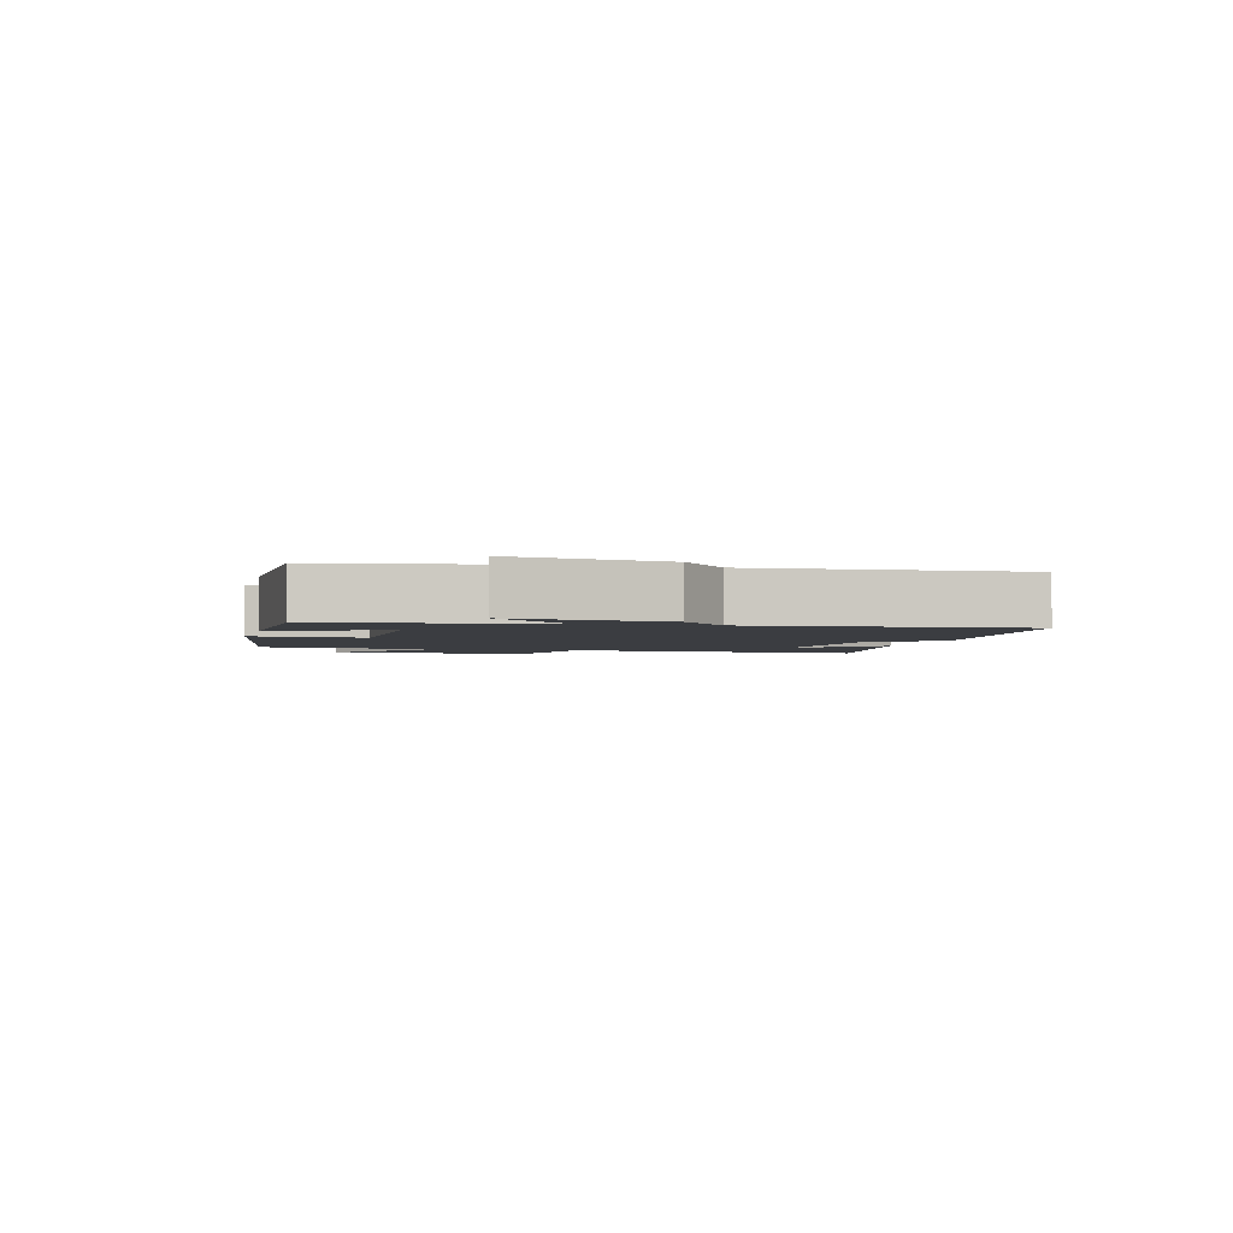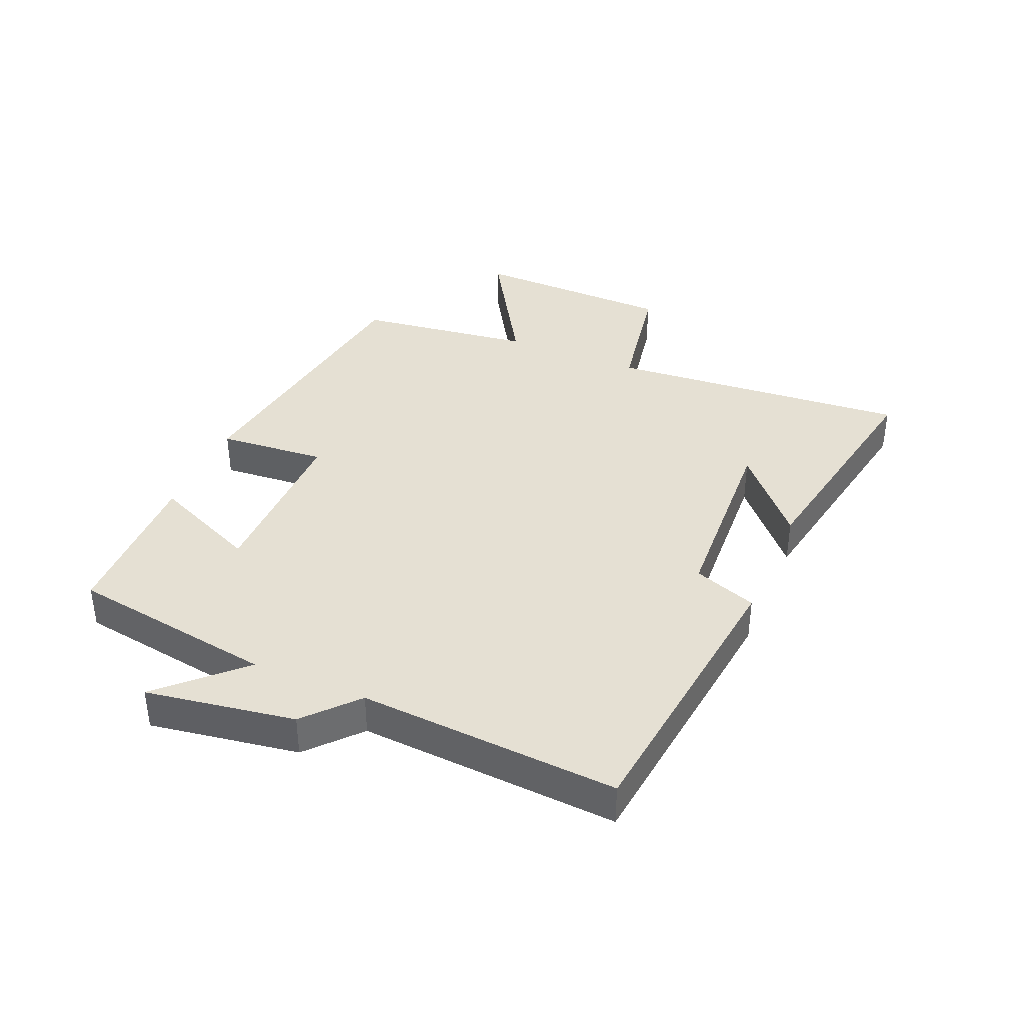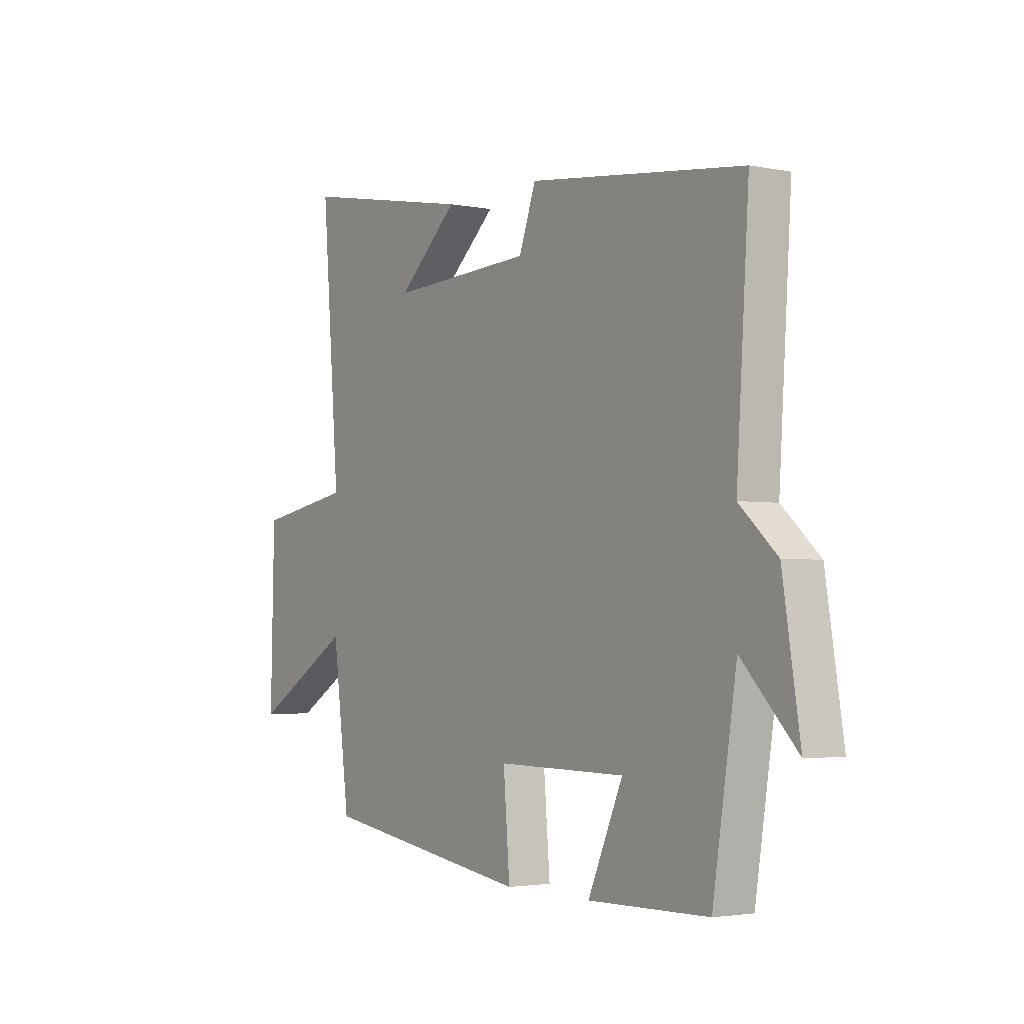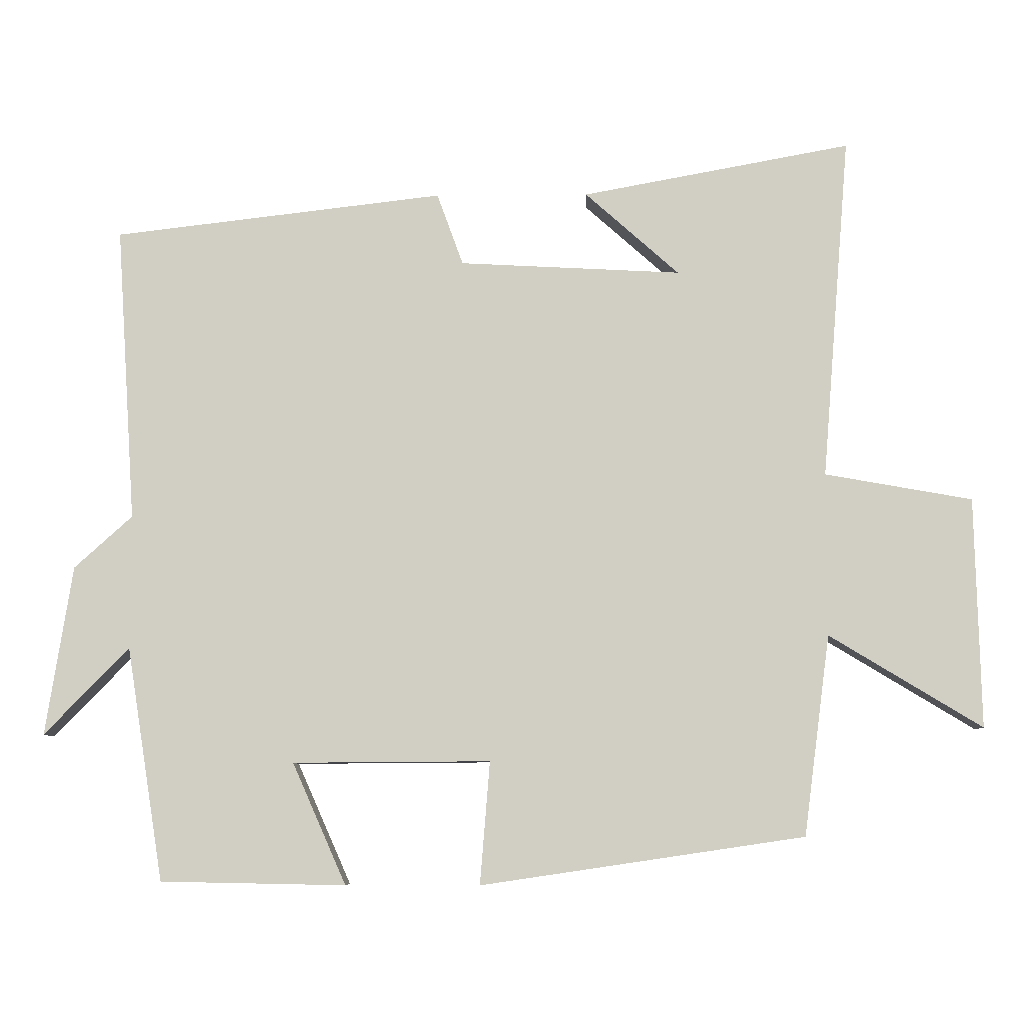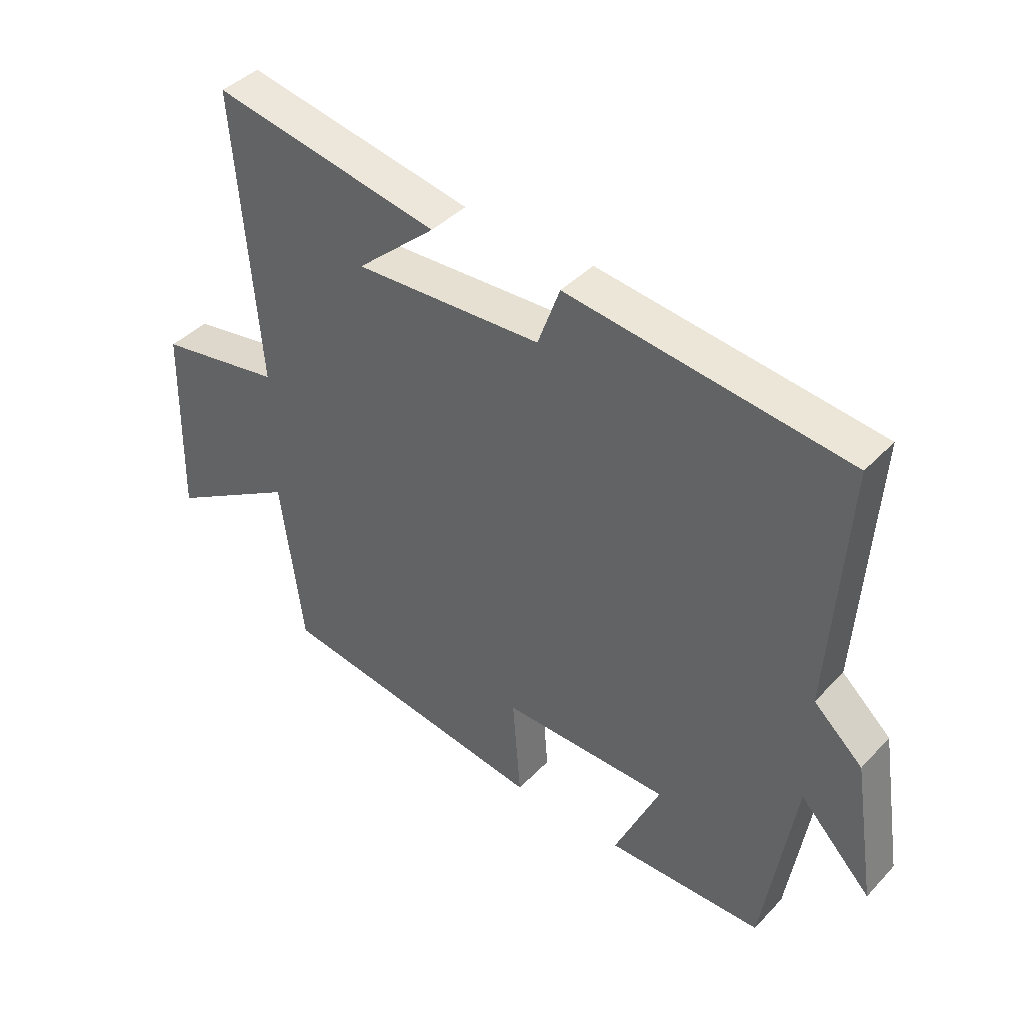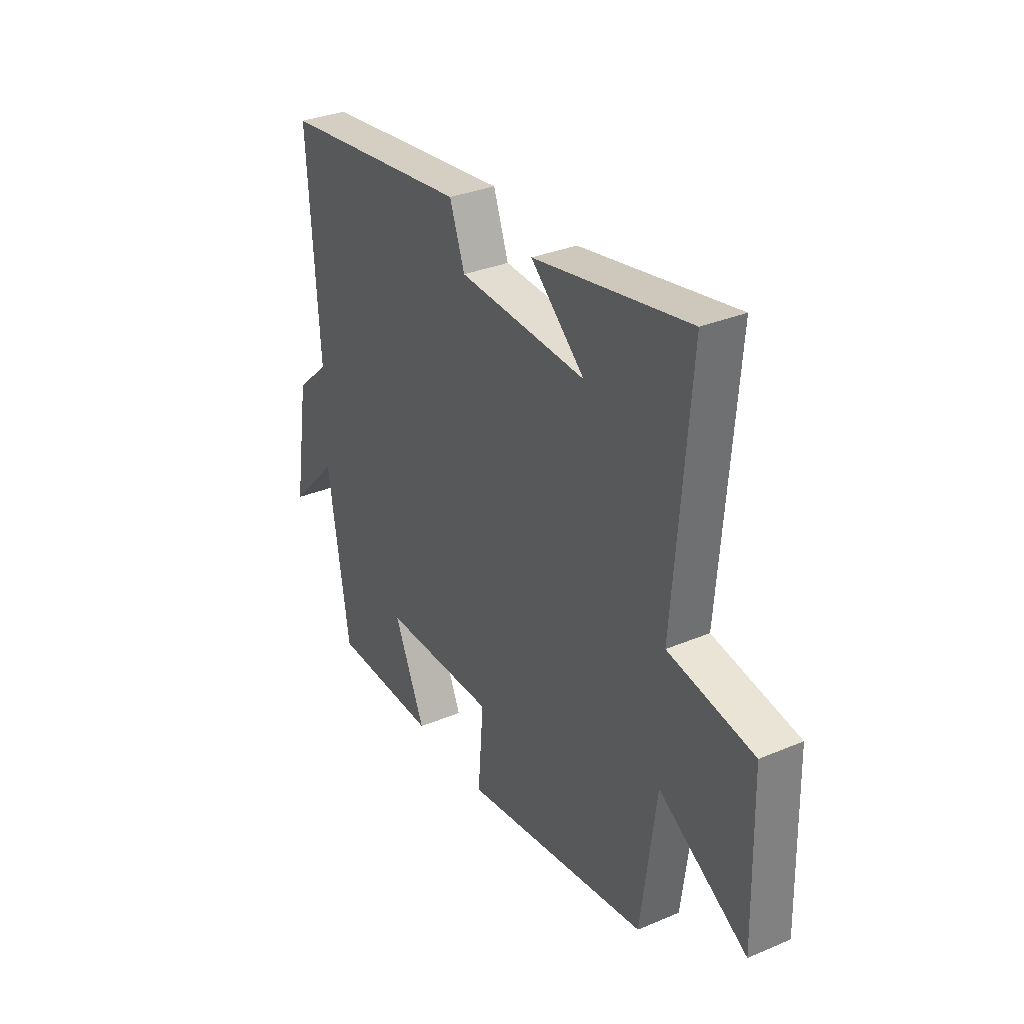
<metadata>
{"format":"obj","ext":"obj","renderer":"f3d","projection":"perspective","resolution":1024,"background":"white","views":[{"elev":-2.6,"azim":-104.7,"up":"+Y"},{"elev":38.1,"azim":-67.0,"up":"+Y"},{"elev":-2.8,"azim":-124.3,"up":"+Z"},{"elev":-7.6,"azim":1.4,"up":"+Z"},{"elev":41.3,"azim":-141.0,"up":"+Z"},{"elev":32.4,"azim":59.6,"up":"+Z"}]}
</metadata>
<code>
v -0.448 0.07 -0.495
v -0.5 0.07 -0.164
v -0.62 0.07 -0.288
v -0.582 0.07 -0.048
v -0.5 0.07 0.026
v -0.527 0.07 0.444
v -0.06 0.07 0.5
v -0.023 0.07 0.398
v 0.291 0.07 0.382
v 0.158 0.07 0.5
v 0.539 0.07 0.571
v 0.5 0.07 0.084
v 0.709 0.07 0.047
v 0.717 0.07 -0.279
v 0.5 0.07 -0.148
v 0.463 0.07 -0.432
v 0.004 0.07 -0.5
v 0.018 0.07 -0.326
v -0.262 0.07 -0.328
v -0.186 0.07 -0.5
v -0.448 0 -0.495
v -0.5 0 -0.164
v -0.62 0 -0.288
v -0.582 0 -0.048
v -0.5 0 0.026
v -0.527 0 0.444
v -0.06 0 0.5
v -0.023 0 0.398
v 0.291 0 0.382
v 0.158 0 0.5
v 0.539 0 0.571
v 0.5 0 0.084
v 0.709 0 0.047
v 0.717 0 -0.279
v 0.5 0 -0.148
v 0.463 0 -0.432
v 0.004 0 -0.5
v 0.018 0 -0.326
v -0.262 0 -0.328
v -0.186 0 -0.5
f 19 20 1 2
f 18 19 2
f 15 16 17 18
f 15 18 2
f 12 13 14 15
f 12 15 2
f 9 10 11
f 9 11 12
f 8 9 12 2
f 5 6 7 8
f 4 5 8
f 3 4 8
f 2 3 8
f 22 21 40 39
f 22 39 38
f 38 37 36 35
f 22 38 35
f 35 34 33 32
f 22 35 32
f 31 30 29
f 32 31 29
f 22 32 29 28
f 28 27 26 25
f 28 25 24
f 28 24 23
f 28 23 22
f 1 21 22 2
f 2 22 23 3
f 3 23 24 4
f 4 24 25 5
f 5 25 26 6
f 6 26 27 7
f 7 27 28 8
f 8 28 29 9
f 9 29 30 10
f 10 30 31 11
f 11 31 32 12
f 12 32 33 13
f 13 33 34 14
f 14 34 35 15
f 15 35 36 16
f 16 36 37 17
f 17 37 38 18
f 18 38 39 19
f 19 39 40 20
f 20 40 21 1

</code>
